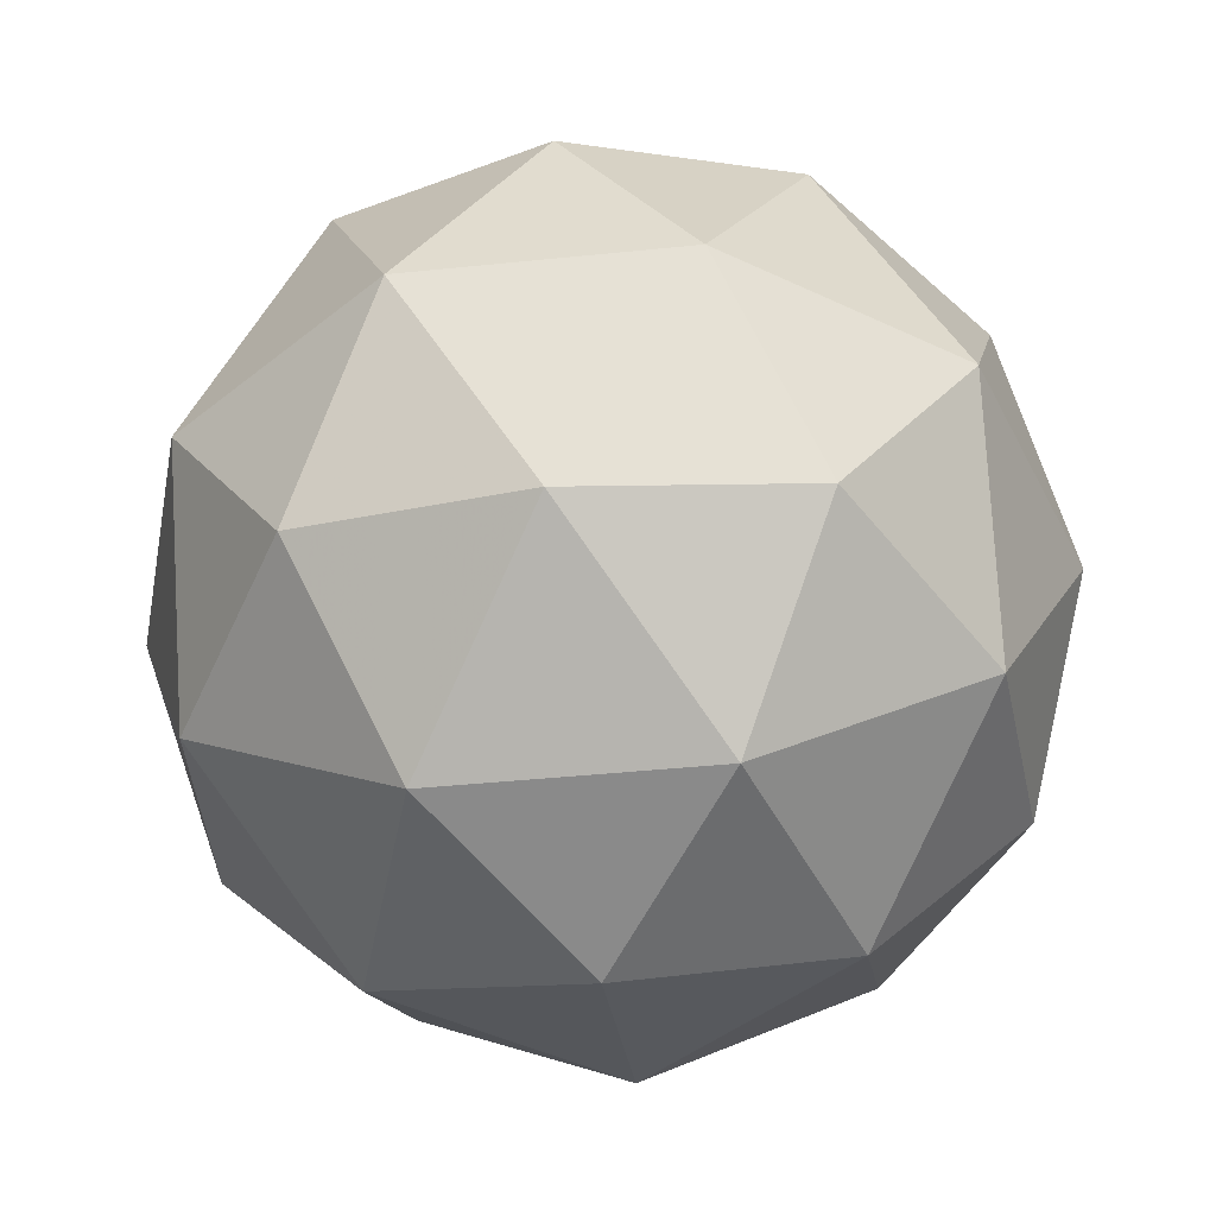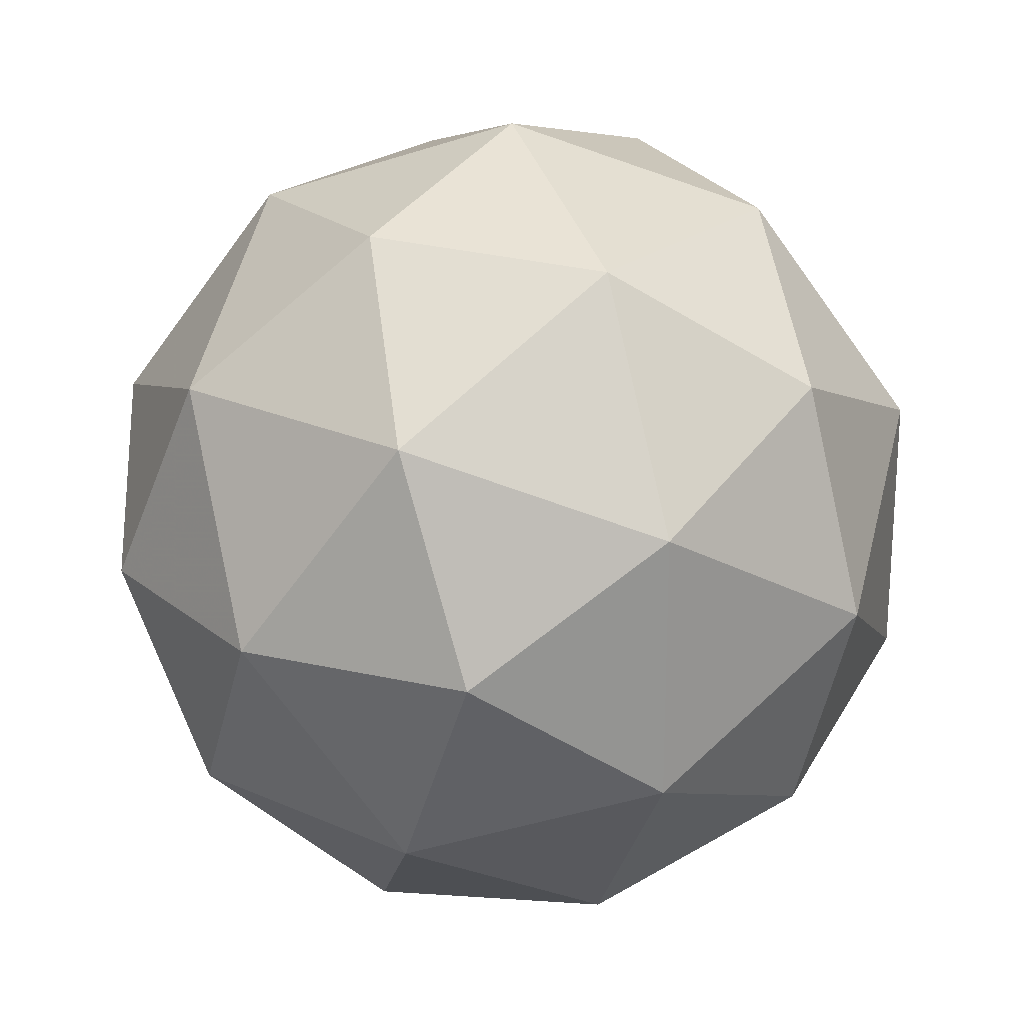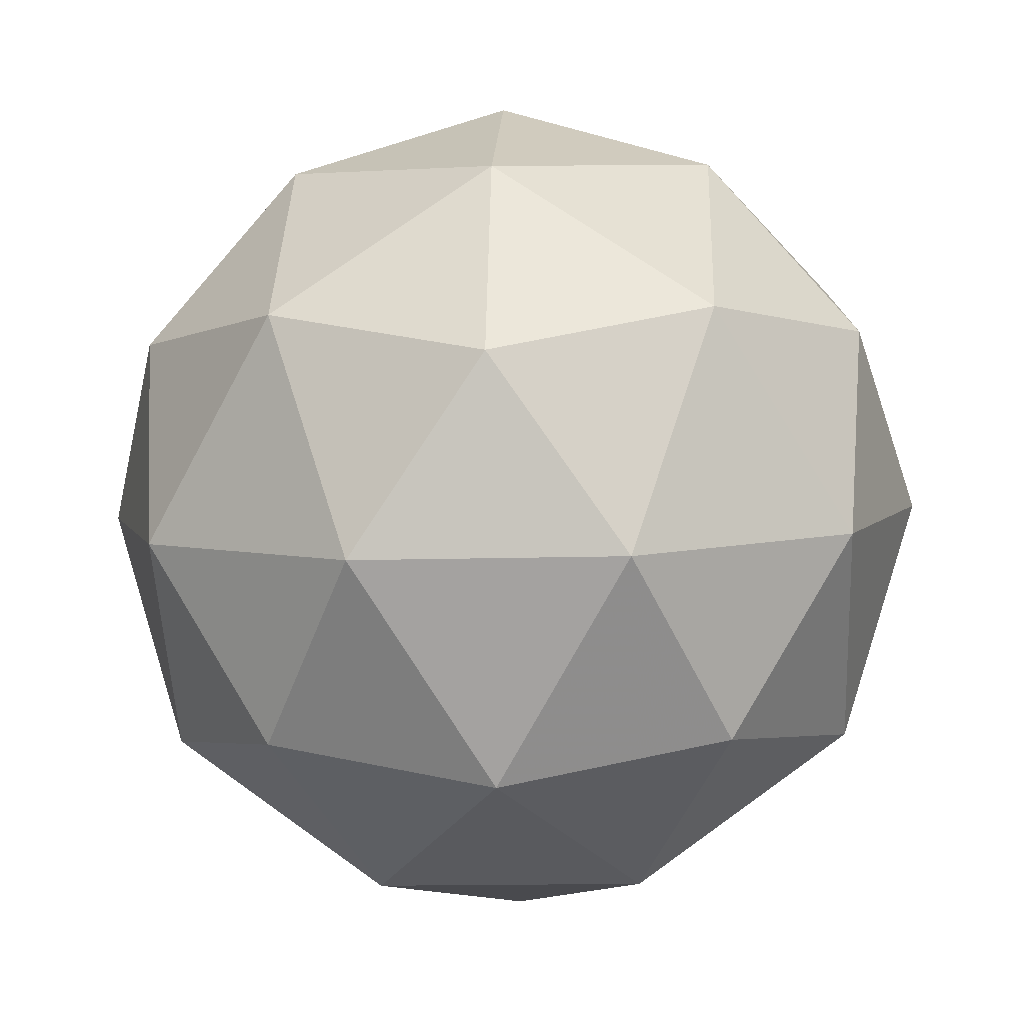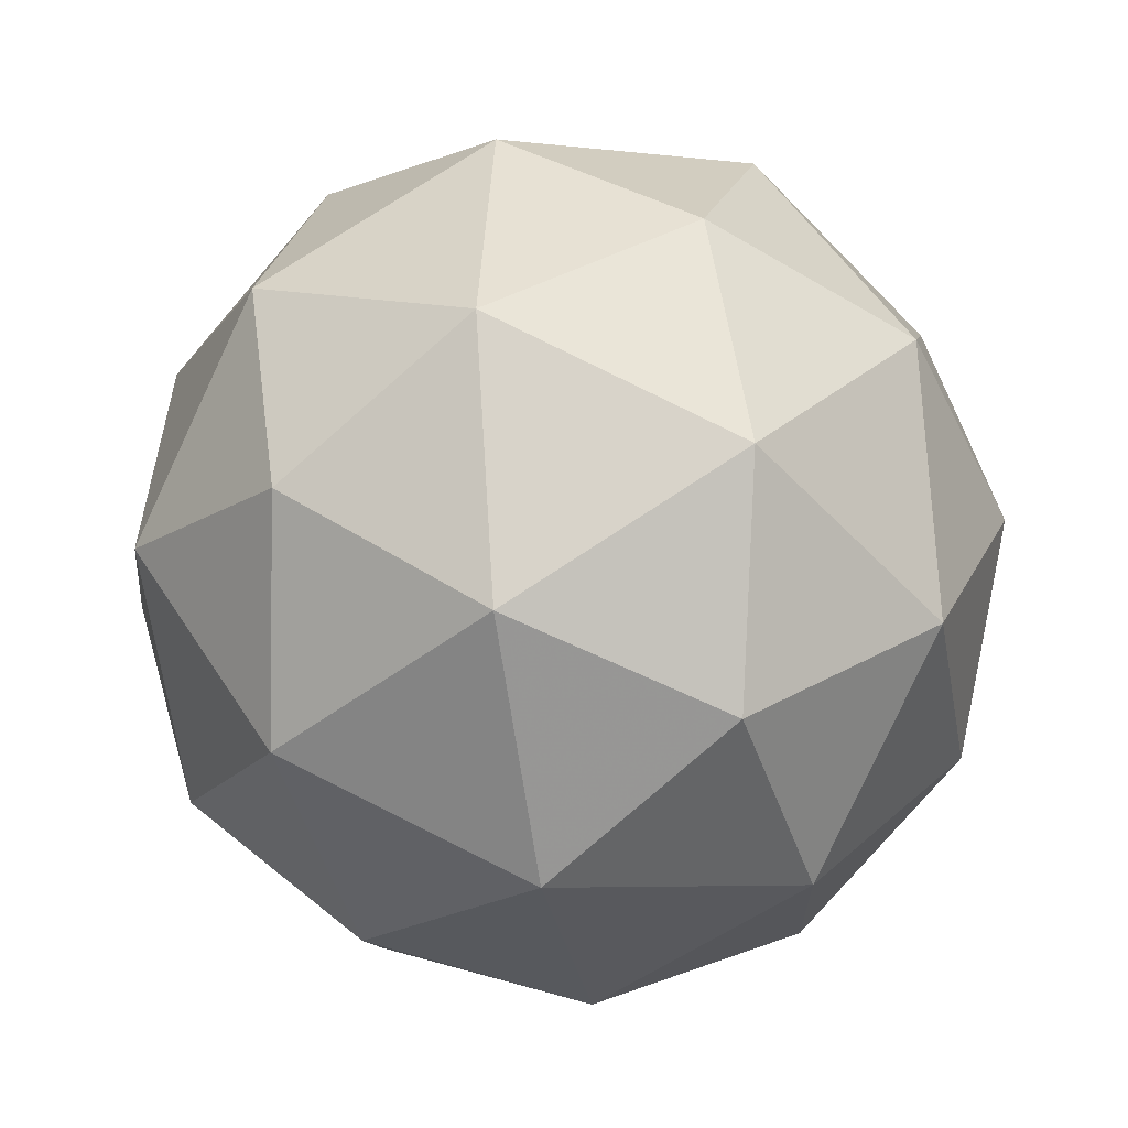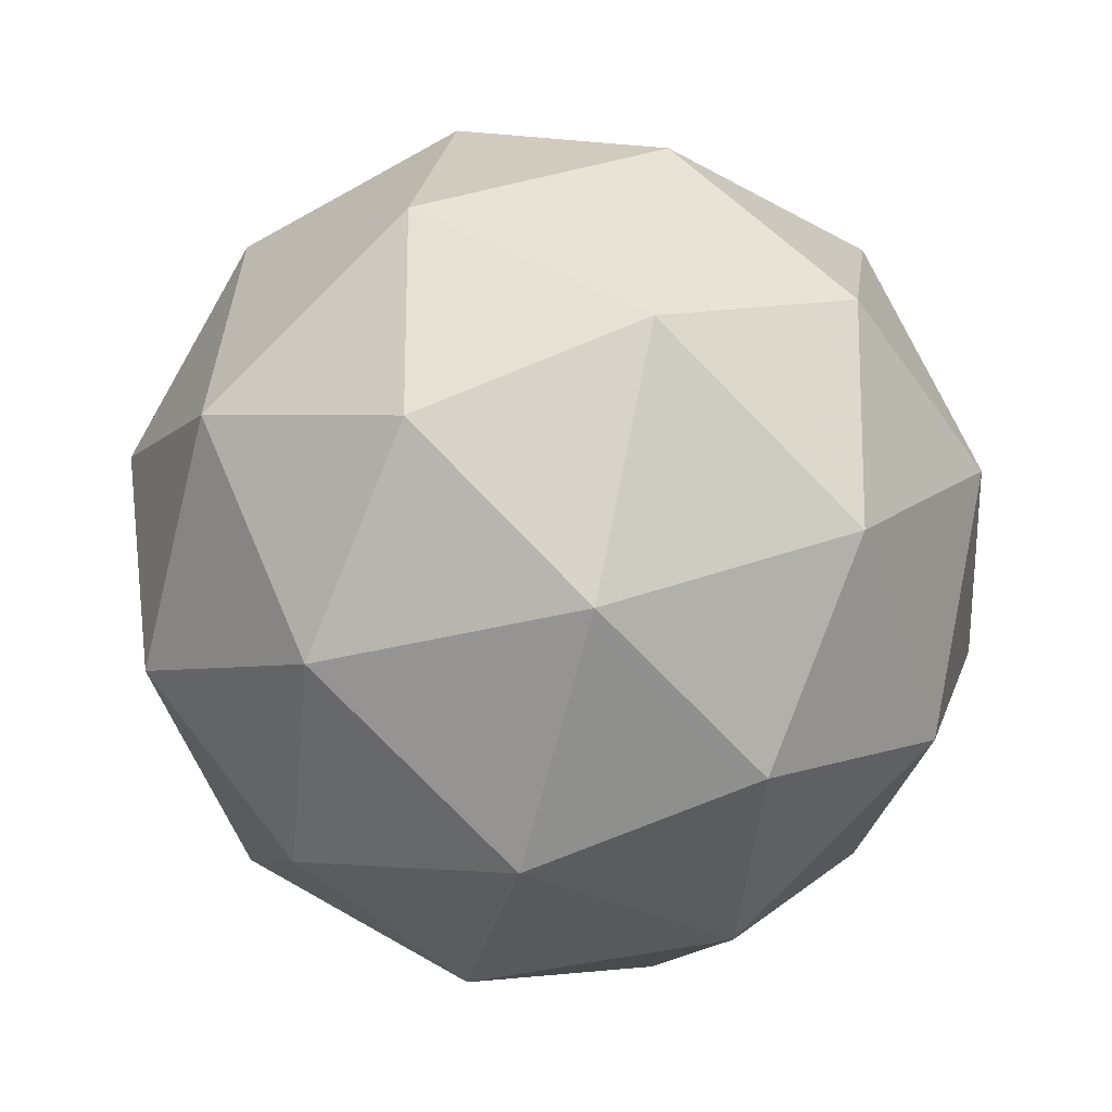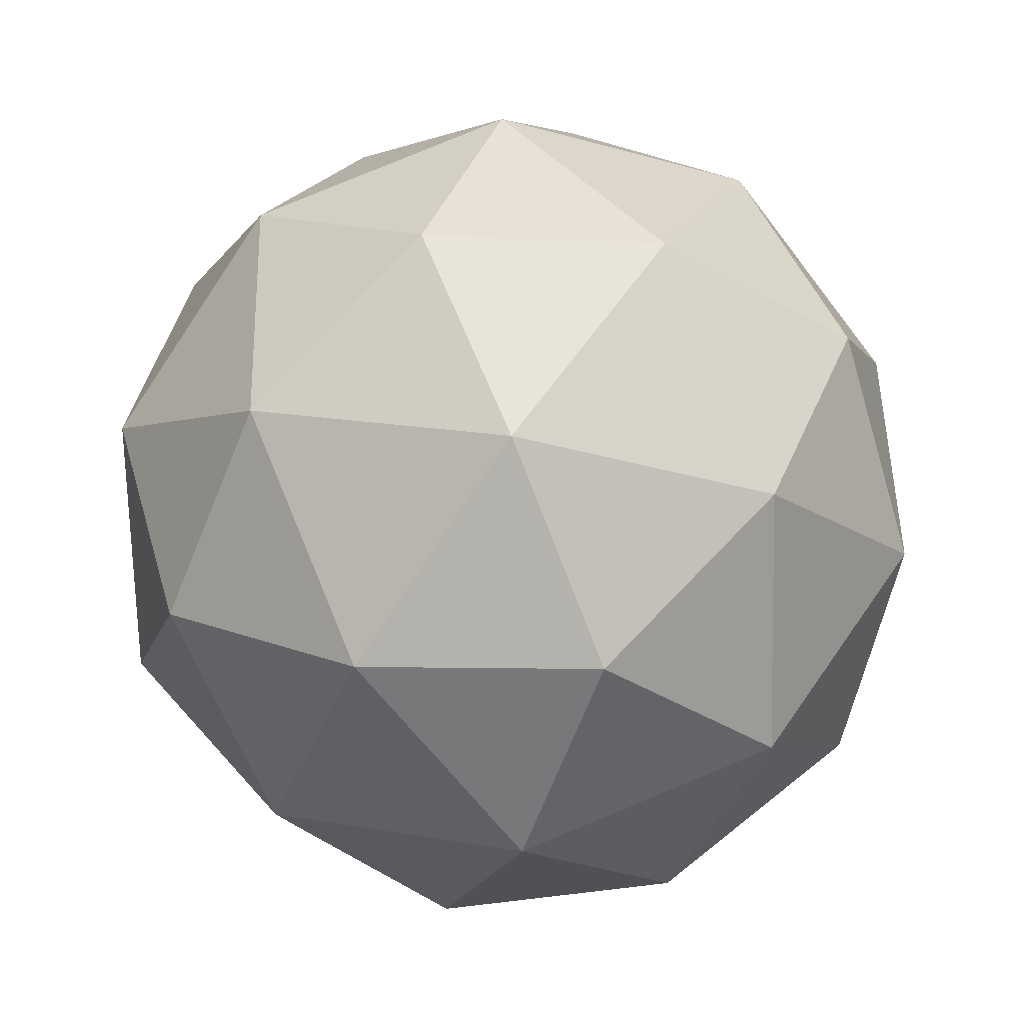
<metadata>
{"format":"obj","ext":"obj","renderer":"f3d","projection":"perspective","resolution":1024,"background":"white","views":[{"elev":-15.4,"azim":10.4,"up":"+Z"},{"elev":27.7,"azim":124.4,"up":"+Y"},{"elev":41.4,"azim":89.0,"up":"+Y"},{"elev":-11.7,"azim":71.4,"up":"+Z"},{"elev":-47.6,"azim":-164.7,"up":"+Y"},{"elev":25.0,"azim":107.2,"up":"+Y"}]}
</metadata>
<code>
v 2.331 -0.829 -2.448
v 2.284 -0.8091 -2.381
v 2.368 -0.8038 -2.377
v 2.401 -0.8679 -2.42
v 2.337 -0.9129 -2.452
v 2.265 -0.8765 -2.427
v 2.325 -0.8357 -2.312
v 2.397 -0.872 -2.336
v 2.377 -0.9394 -2.383
v 2.293 -0.9448 -2.387
v 2.261 -0.8806 -2.343
v 2.33 -0.9195 -2.316
v 2.353 -0.8062 -2.417
v 2.304 -0.8094 -2.42
v 2.326 -0.7945 -2.378
v 2.265 -0.8373 -2.408
v 2.293 -0.849 -2.447
v 2.372 -0.8439 -2.443
v 2.394 -0.8291 -2.401
v 2.335 -0.8704 -2.462
v 2.376 -0.8932 -2.445
v 2.296 -0.8983 -2.45
v 2.262 -0.8397 -2.359
v 2.251 -0.8793 -2.386
v 2.349 -0.8101 -2.338
v 2.3 -0.8133 -2.34
v 2.411 -0.8692 -2.378
v 2.391 -0.8315 -2.352
v 2.362 -0.9353 -2.423
v 2.399 -0.9088 -2.405
v 2.27 -0.917 -2.412
v 2.312 -0.9384 -2.426
v 2.286 -0.8553 -2.318
v 2.366 -0.8503 -2.314
v 2.397 -0.9113 -2.356
v 2.336 -0.954 -2.385
v 2.268 -0.9195 -2.362
v 2.327 -0.8782 -2.302
v 2.289 -0.9046 -2.32
v 2.369 -0.8995 -2.316
v 2.358 -0.9392 -2.344
v 2.308 -0.9423 -2.346
f 1 14 13
f 2 14 16
f 1 13 18
f 1 18 20
f 1 20 17
f 2 16 23
f 3 15 25
f 4 19 27
f 5 21 29
f 6 22 31
f 2 23 26
f 3 25 28
f 4 27 30
f 5 29 32
f 6 31 24
f 7 33 38
f 8 34 40
f 9 35 41
f 10 36 42
f 11 37 39
f 39 42 12
f 39 37 42
f 37 10 42
f 42 41 12
f 42 36 41
f 36 9 41
f 41 40 12
f 41 35 40
f 35 8 40
f 40 38 12
f 40 34 38
f 34 7 38
f 38 39 12
f 38 33 39
f 33 11 39
f 24 37 11
f 24 31 37
f 31 10 37
f 32 36 10
f 32 29 36
f 29 9 36
f 30 35 9
f 30 27 35
f 27 8 35
f 28 34 8
f 28 25 34
f 25 7 34
f 26 33 7
f 26 23 33
f 23 11 33
f 31 32 10
f 31 22 32
f 22 5 32
f 29 30 9
f 29 21 30
f 21 4 30
f 27 28 8
f 27 19 28
f 19 3 28
f 25 26 7
f 25 15 26
f 15 2 26
f 23 24 11
f 23 16 24
f 16 6 24
f 17 22 6
f 17 20 22
f 20 5 22
f 20 21 5
f 20 18 21
f 18 4 21
f 18 19 4
f 18 13 19
f 13 3 19
f 16 17 6
f 16 14 17
f 14 1 17
f 13 15 3
f 13 14 15
f 14 2 15

</code>
